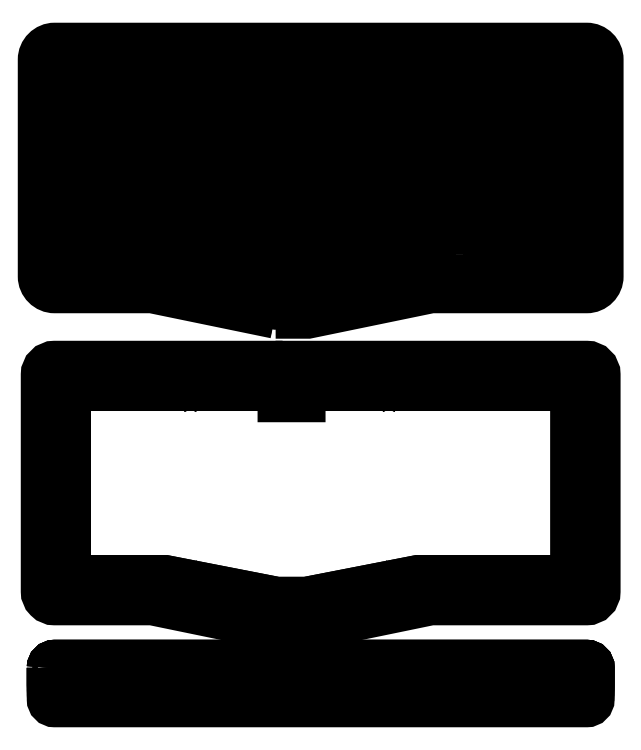
<metadata>
{"format":"dxf","ext":"dxf","renderer":"ezdxf+matplotlib","layout":"modelspace","background":"white","min_lineweight":24,"dpi":150}
</metadata>
<code>
0
SECTION
2
ENTITIES
0
INSERT
8
Feet 1
2
Block_0
10
0
20
0
30
0
0
INSERT
8
Feet 2
2
Block_1
10
0
20
0
30
0
0
INSERT
8
Feet 3
2
Block_2
10
0
20
0
30
0
0
INSERT
8
Feet 4
2
Block_3
10
0
20
0
30
0
0
INSERT
8
Bottom 1
2
Block_4
10
0
20
0
30
0
0
INSERT
8
Bottom 2
2
Block_5
10
0
20
0
30
0
0
INSERT
8
Bottom 3
2
Block_6
10
0
20
0
30
0
0
INSERT
8
Switch plate
2
Block_7
10
0
20
0
30
0
0
INSERT
8
Switch plate B option
2
Block_8
10
0
20
0
30
0
0
INSERT
8
Top 3
2
Block_9
10
0
20
0
30
0
0
INSERT
8
Top 2
2
Block_10
10
0
20
0
30
0
0
INSERT
8
Top 1
2
Block_11
10
0
20
0
30
0
0
ENDSEC
0
EOF

</code>
